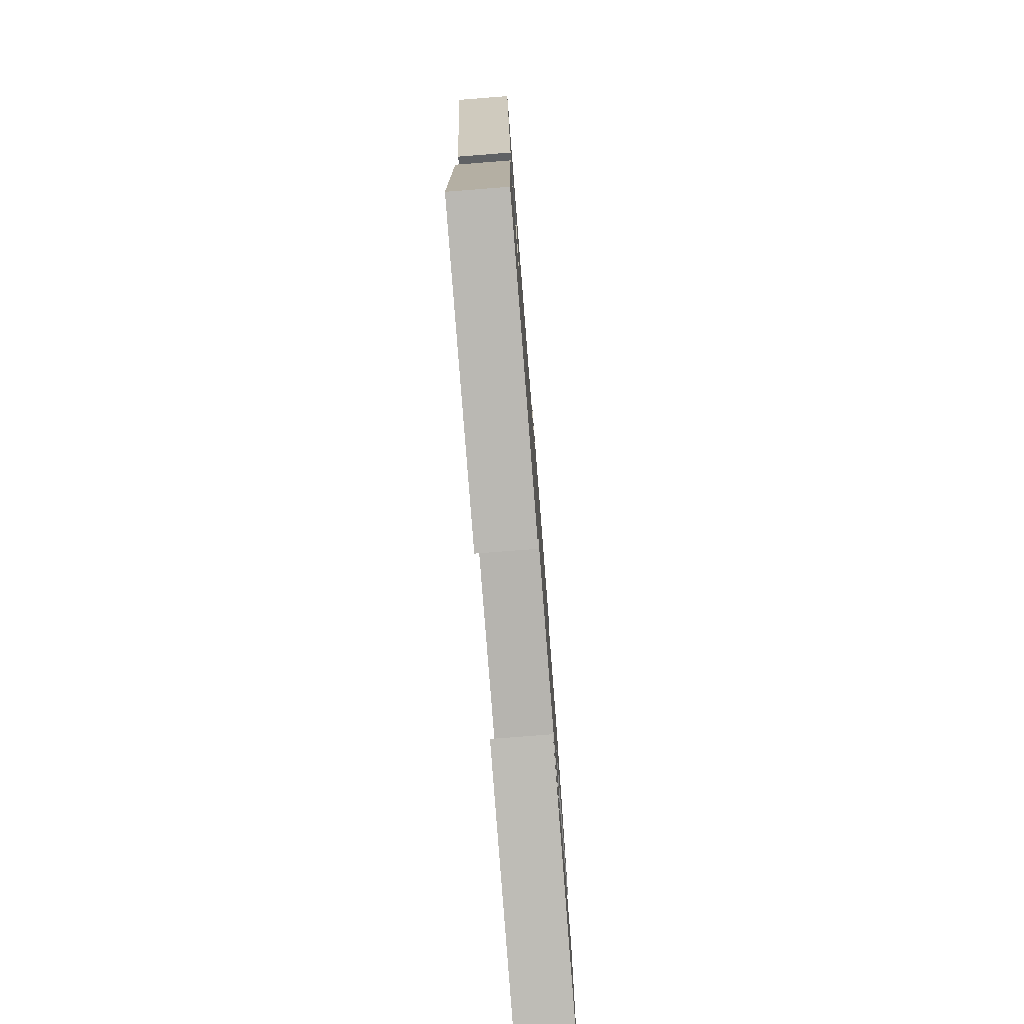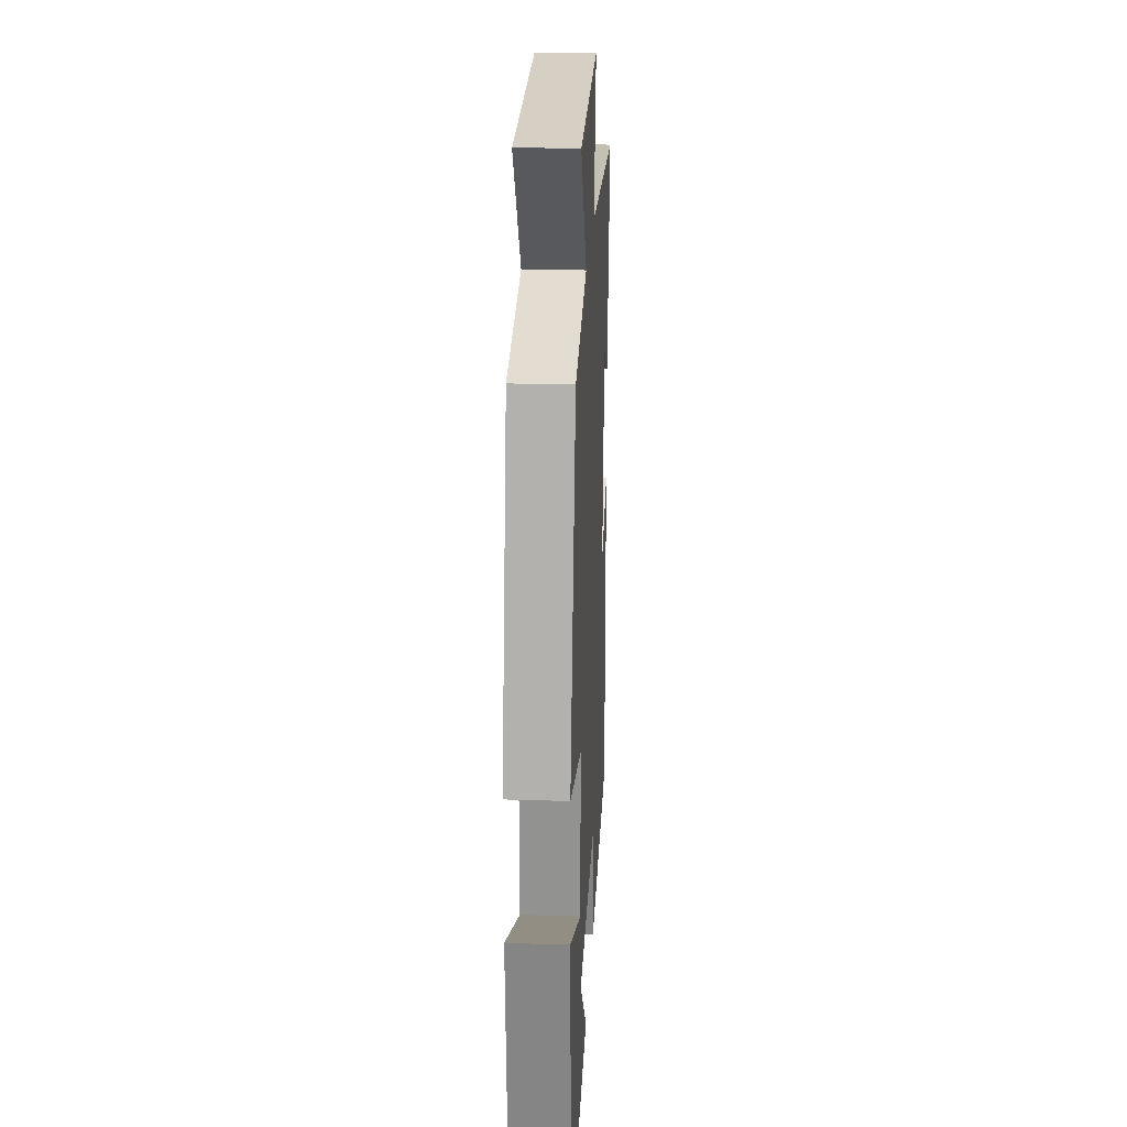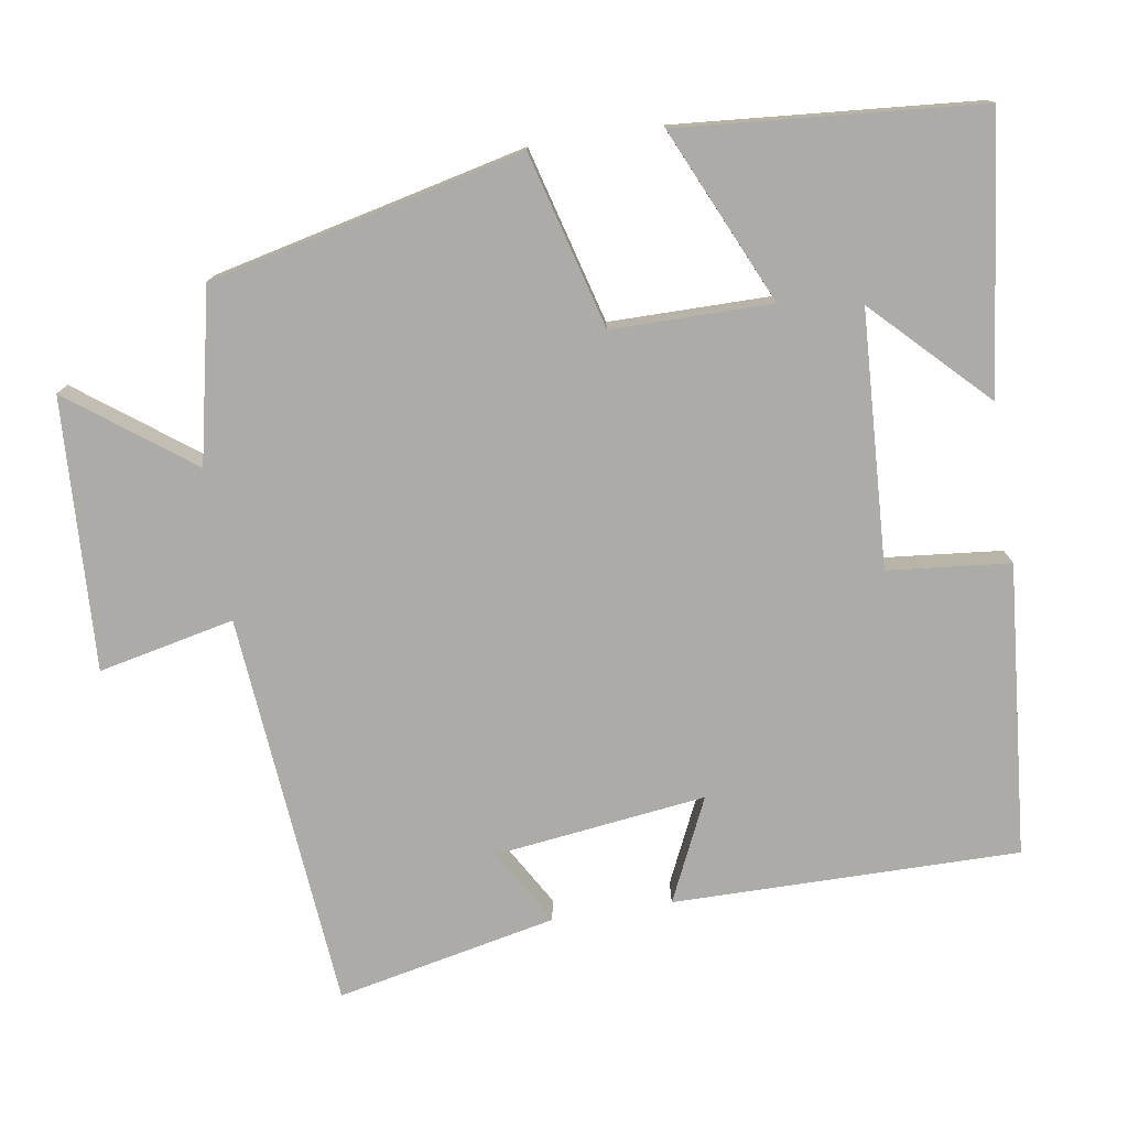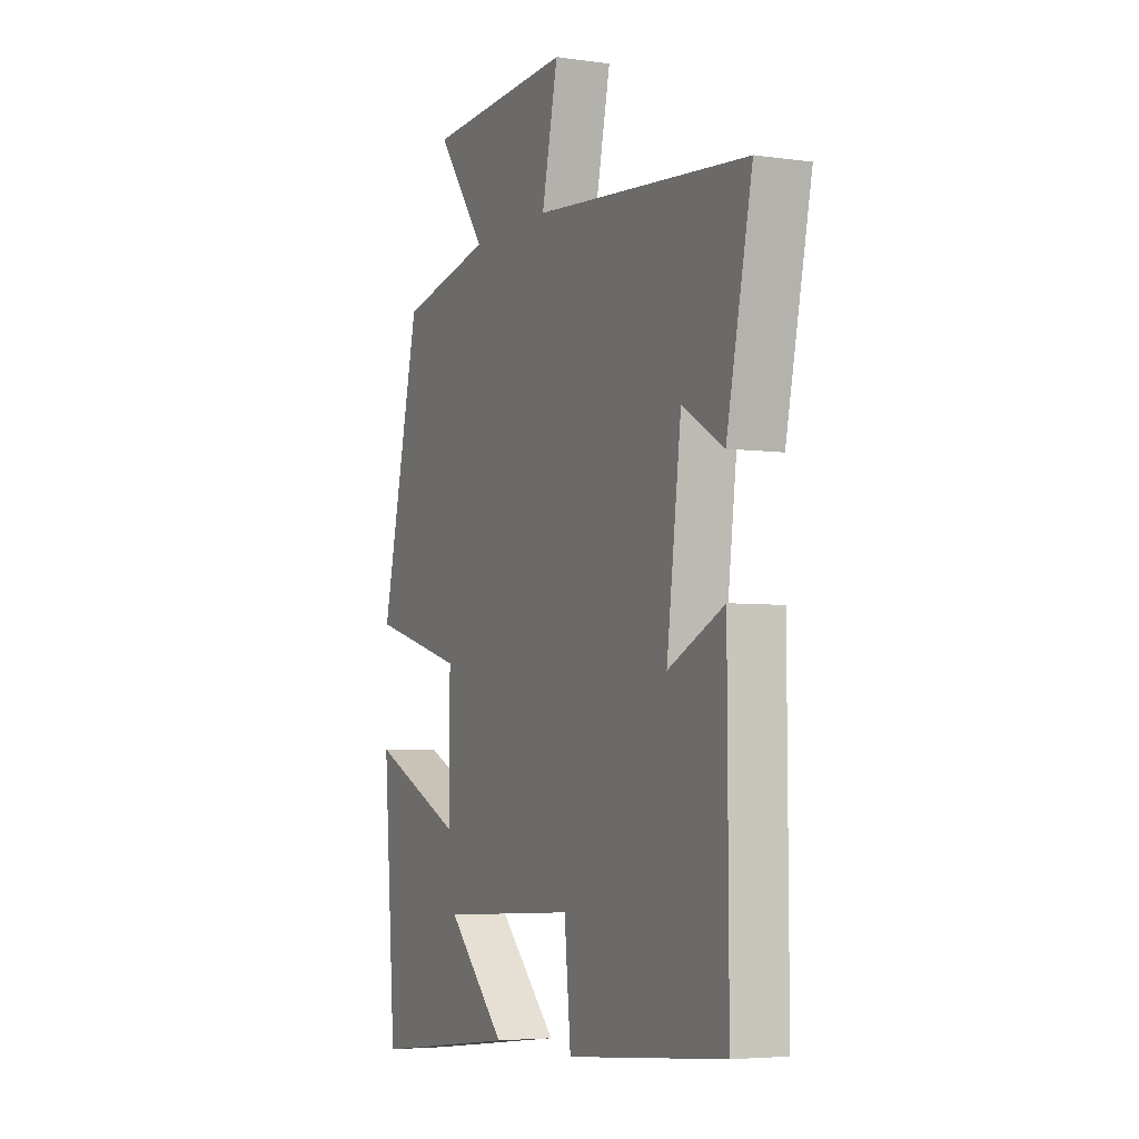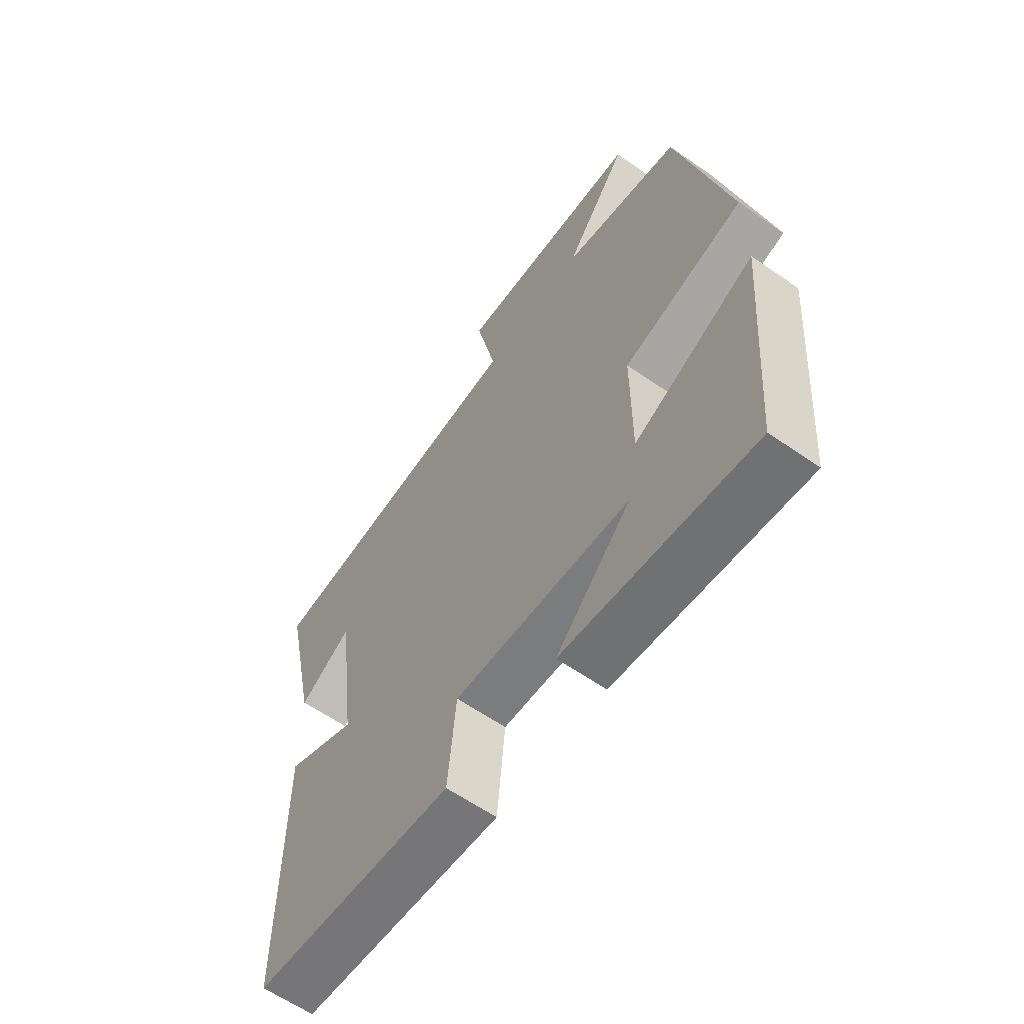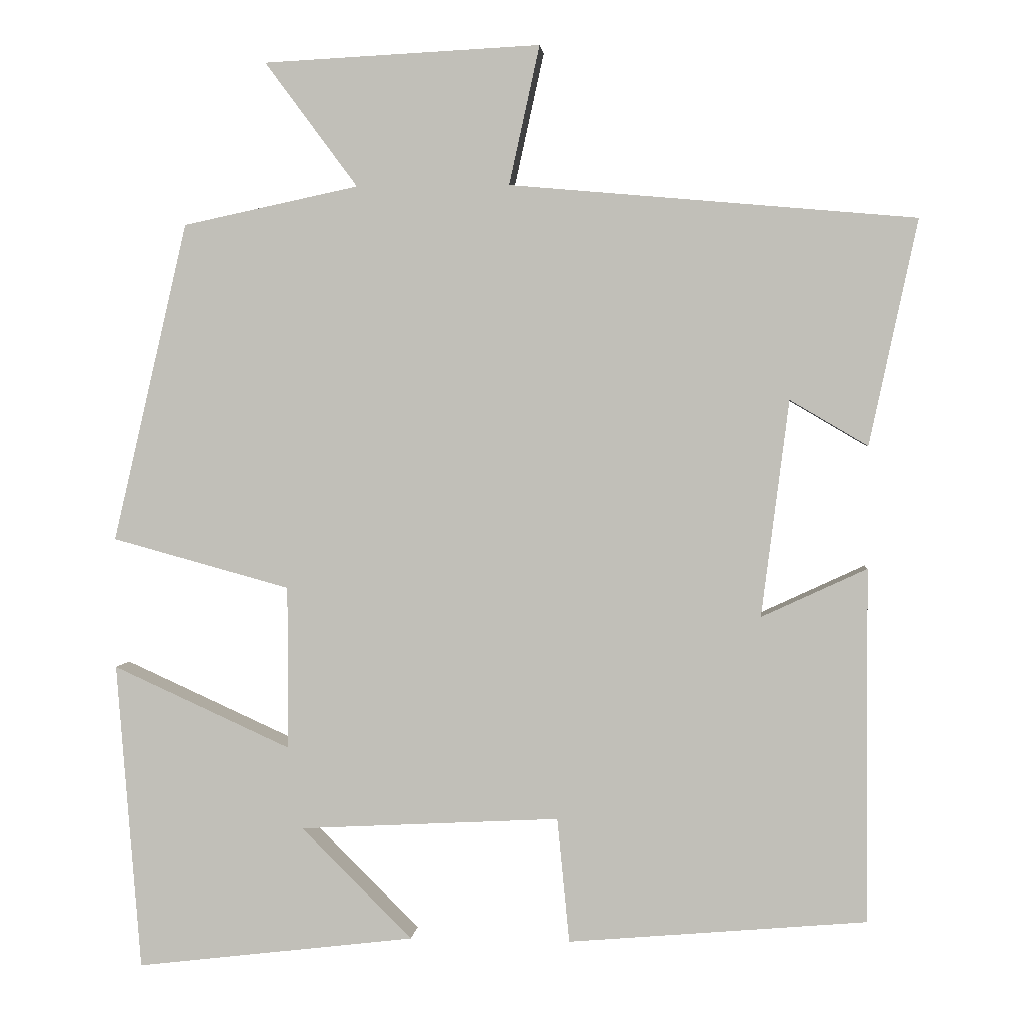
<metadata>
{"format":"obj","ext":"obj","renderer":"f3d","projection":"perspective","resolution":1024,"background":"white","views":[{"elev":-77.8,"azim":-85.5,"up":"+Z"},{"elev":23.3,"azim":93.0,"up":"+Z"},{"elev":-76.4,"azim":98.9,"up":"+Y"},{"elev":-4.7,"azim":-114.4,"up":"+Z"},{"elev":-61.3,"azim":54.7,"up":"+Z"},{"elev":2.3,"azim":-174.7,"up":"+Z"}]}
</metadata>
<code>
v 0.402 0.07 0.451
v 0.5 0.07 0.032
v 0.266 0.07 -0.032
v 0.266 0.07 -0.246
v 0.5 0.07 -0.14
v 0.468 0.07 -0.544
v 0.101 0.07 -0.5
v 0.247 0.07 -0.354
v -0.095 0.07 -0.336
v -0.111 0.07 -0.5
v -0.502 0.07 -0.466
v -0.5 0.07 -0.002
v -0.362 0.07 -0.066
v -0.398 0.07 0.218
v -0.5 0.07 0.158
v -0.563 0.07 0.453
v -0.031 0.07 0.5
v -0.071 0.07 0.682
v 0.293 0.07 0.664
v 0.171 0.07 0.5
v 0.402 0 0.451
v 0.5 0 0.032
v 0.266 0 -0.032
v 0.266 0 -0.246
v 0.5 0 -0.14
v 0.468 0 -0.544
v 0.101 0 -0.5
v 0.247 0 -0.354
v -0.095 0 -0.336
v -0.111 0 -0.5
v -0.502 0 -0.466
v -0.5 0 -0.002
v -0.362 0 -0.066
v -0.398 0 0.218
v -0.5 0 0.158
v -0.563 0 0.453
v -0.031 0 0.5
v -0.071 0 0.682
v 0.293 0 0.664
v 0.171 0 0.5
f 17 18 19 20
f 14 15 16 17
f 13 14 17 20
f 10 11 12 13
f 9 10 13
f 8 9 13 20
f 5 6 7 8
f 4 5 8
f 3 4 8 20
f 1 2 3 20
f 40 39 38 37
f 37 36 35 34
f 40 37 34 33
f 33 32 31 30
f 33 30 29
f 40 33 29 28
f 28 27 26 25
f 28 25 24
f 40 28 24 23
f 40 23 22 21
f 1 21 22 2
f 2 22 23 3
f 3 23 24 4
f 4 24 25 5
f 5 25 26 6
f 6 26 27 7
f 7 27 28 8
f 8 28 29 9
f 9 29 30 10
f 10 30 31 11
f 11 31 32 12
f 12 32 33 13
f 13 33 34 14
f 14 34 35 15
f 15 35 36 16
f 16 36 37 17
f 17 37 38 18
f 18 38 39 19
f 19 39 40 20
f 20 40 21 1

</code>
